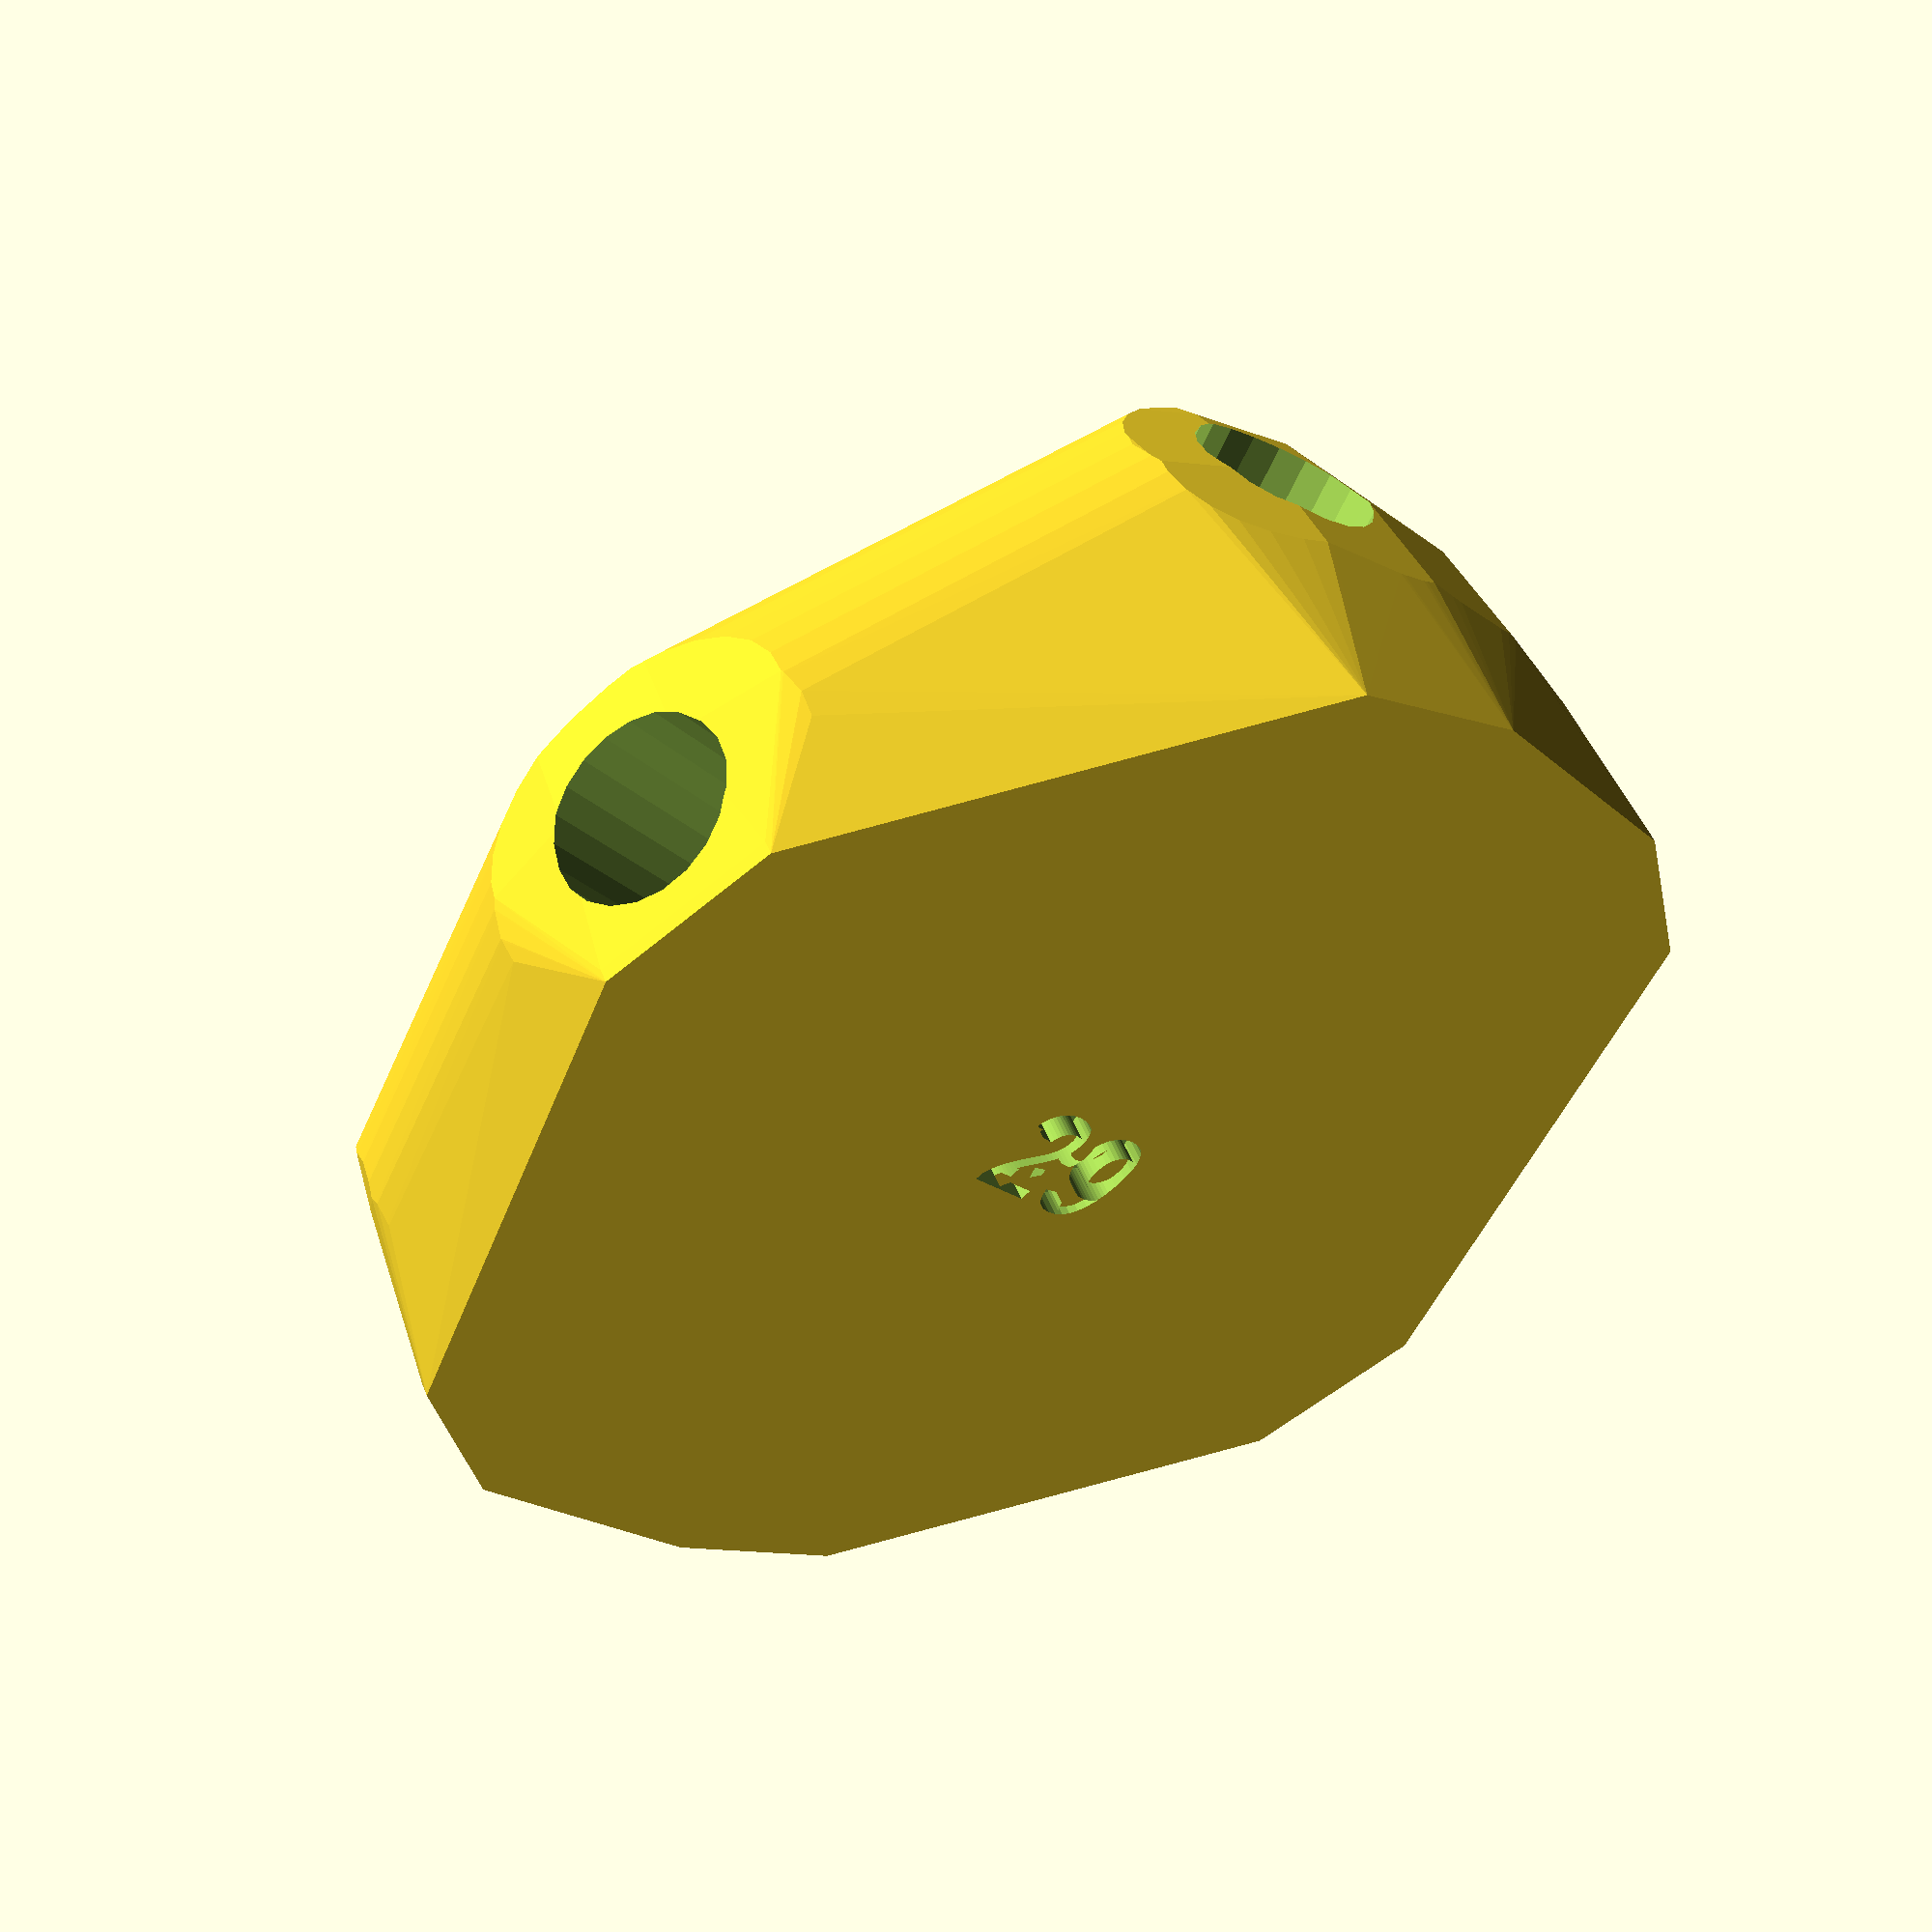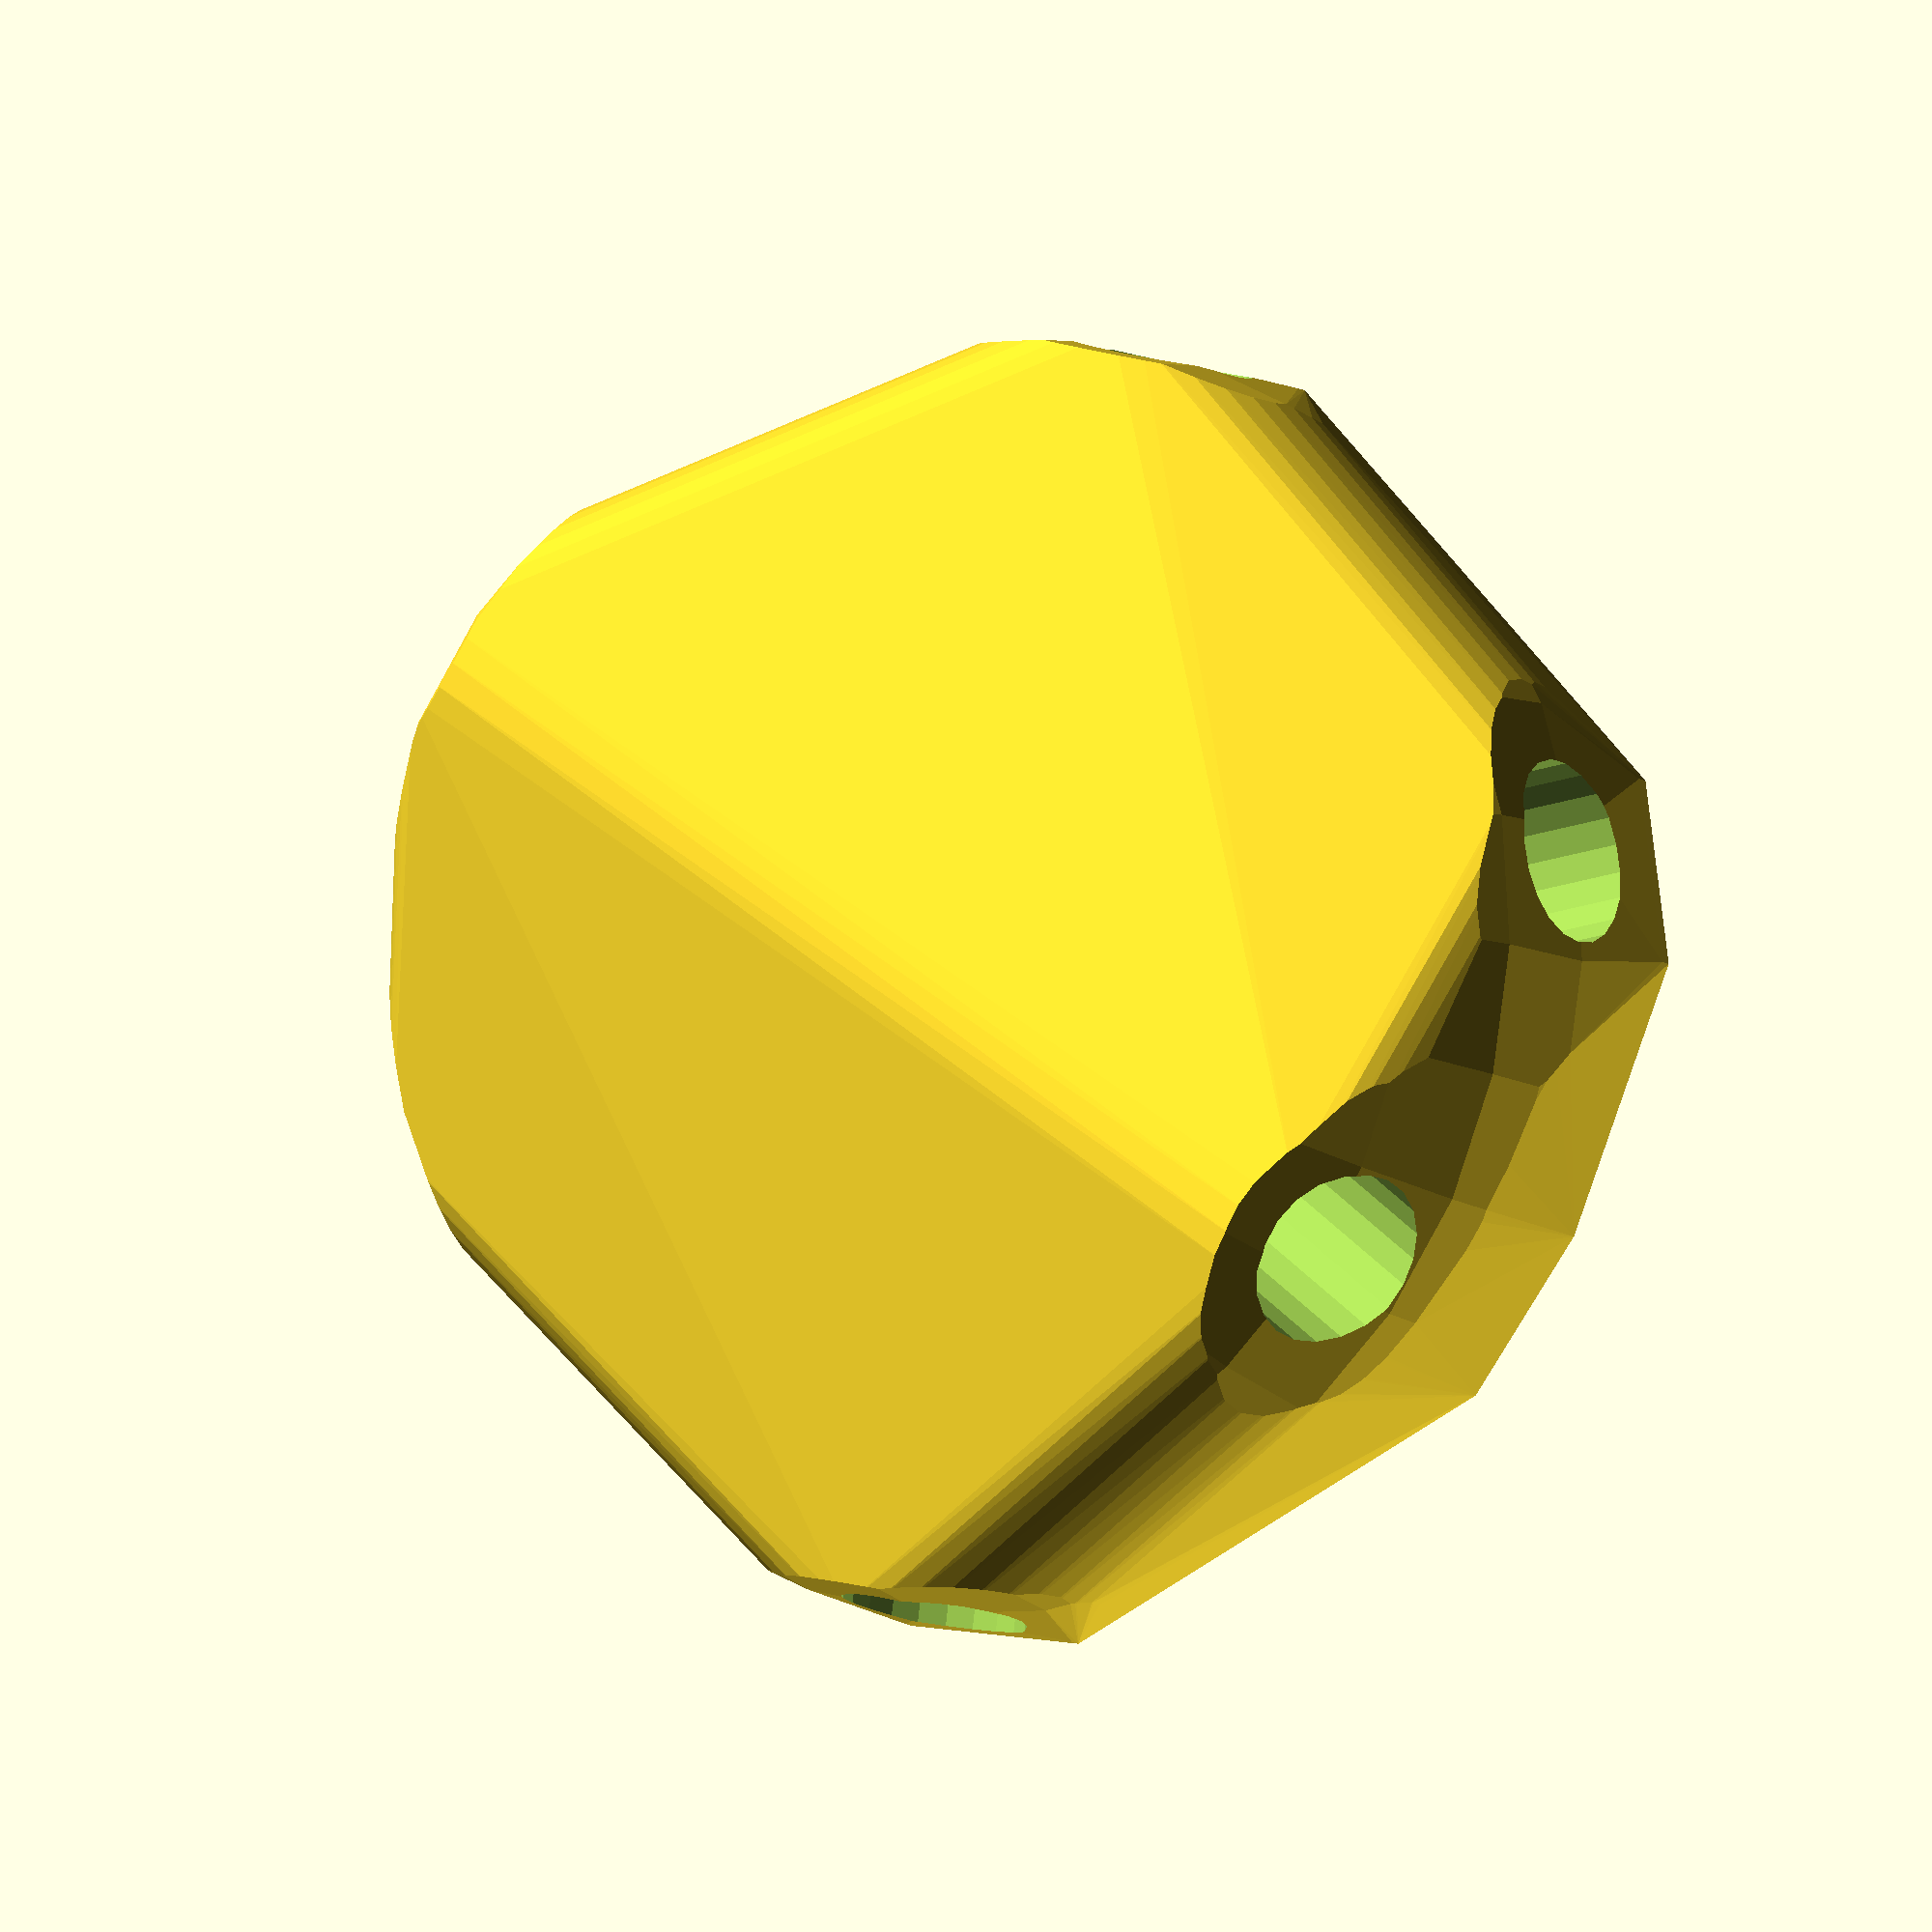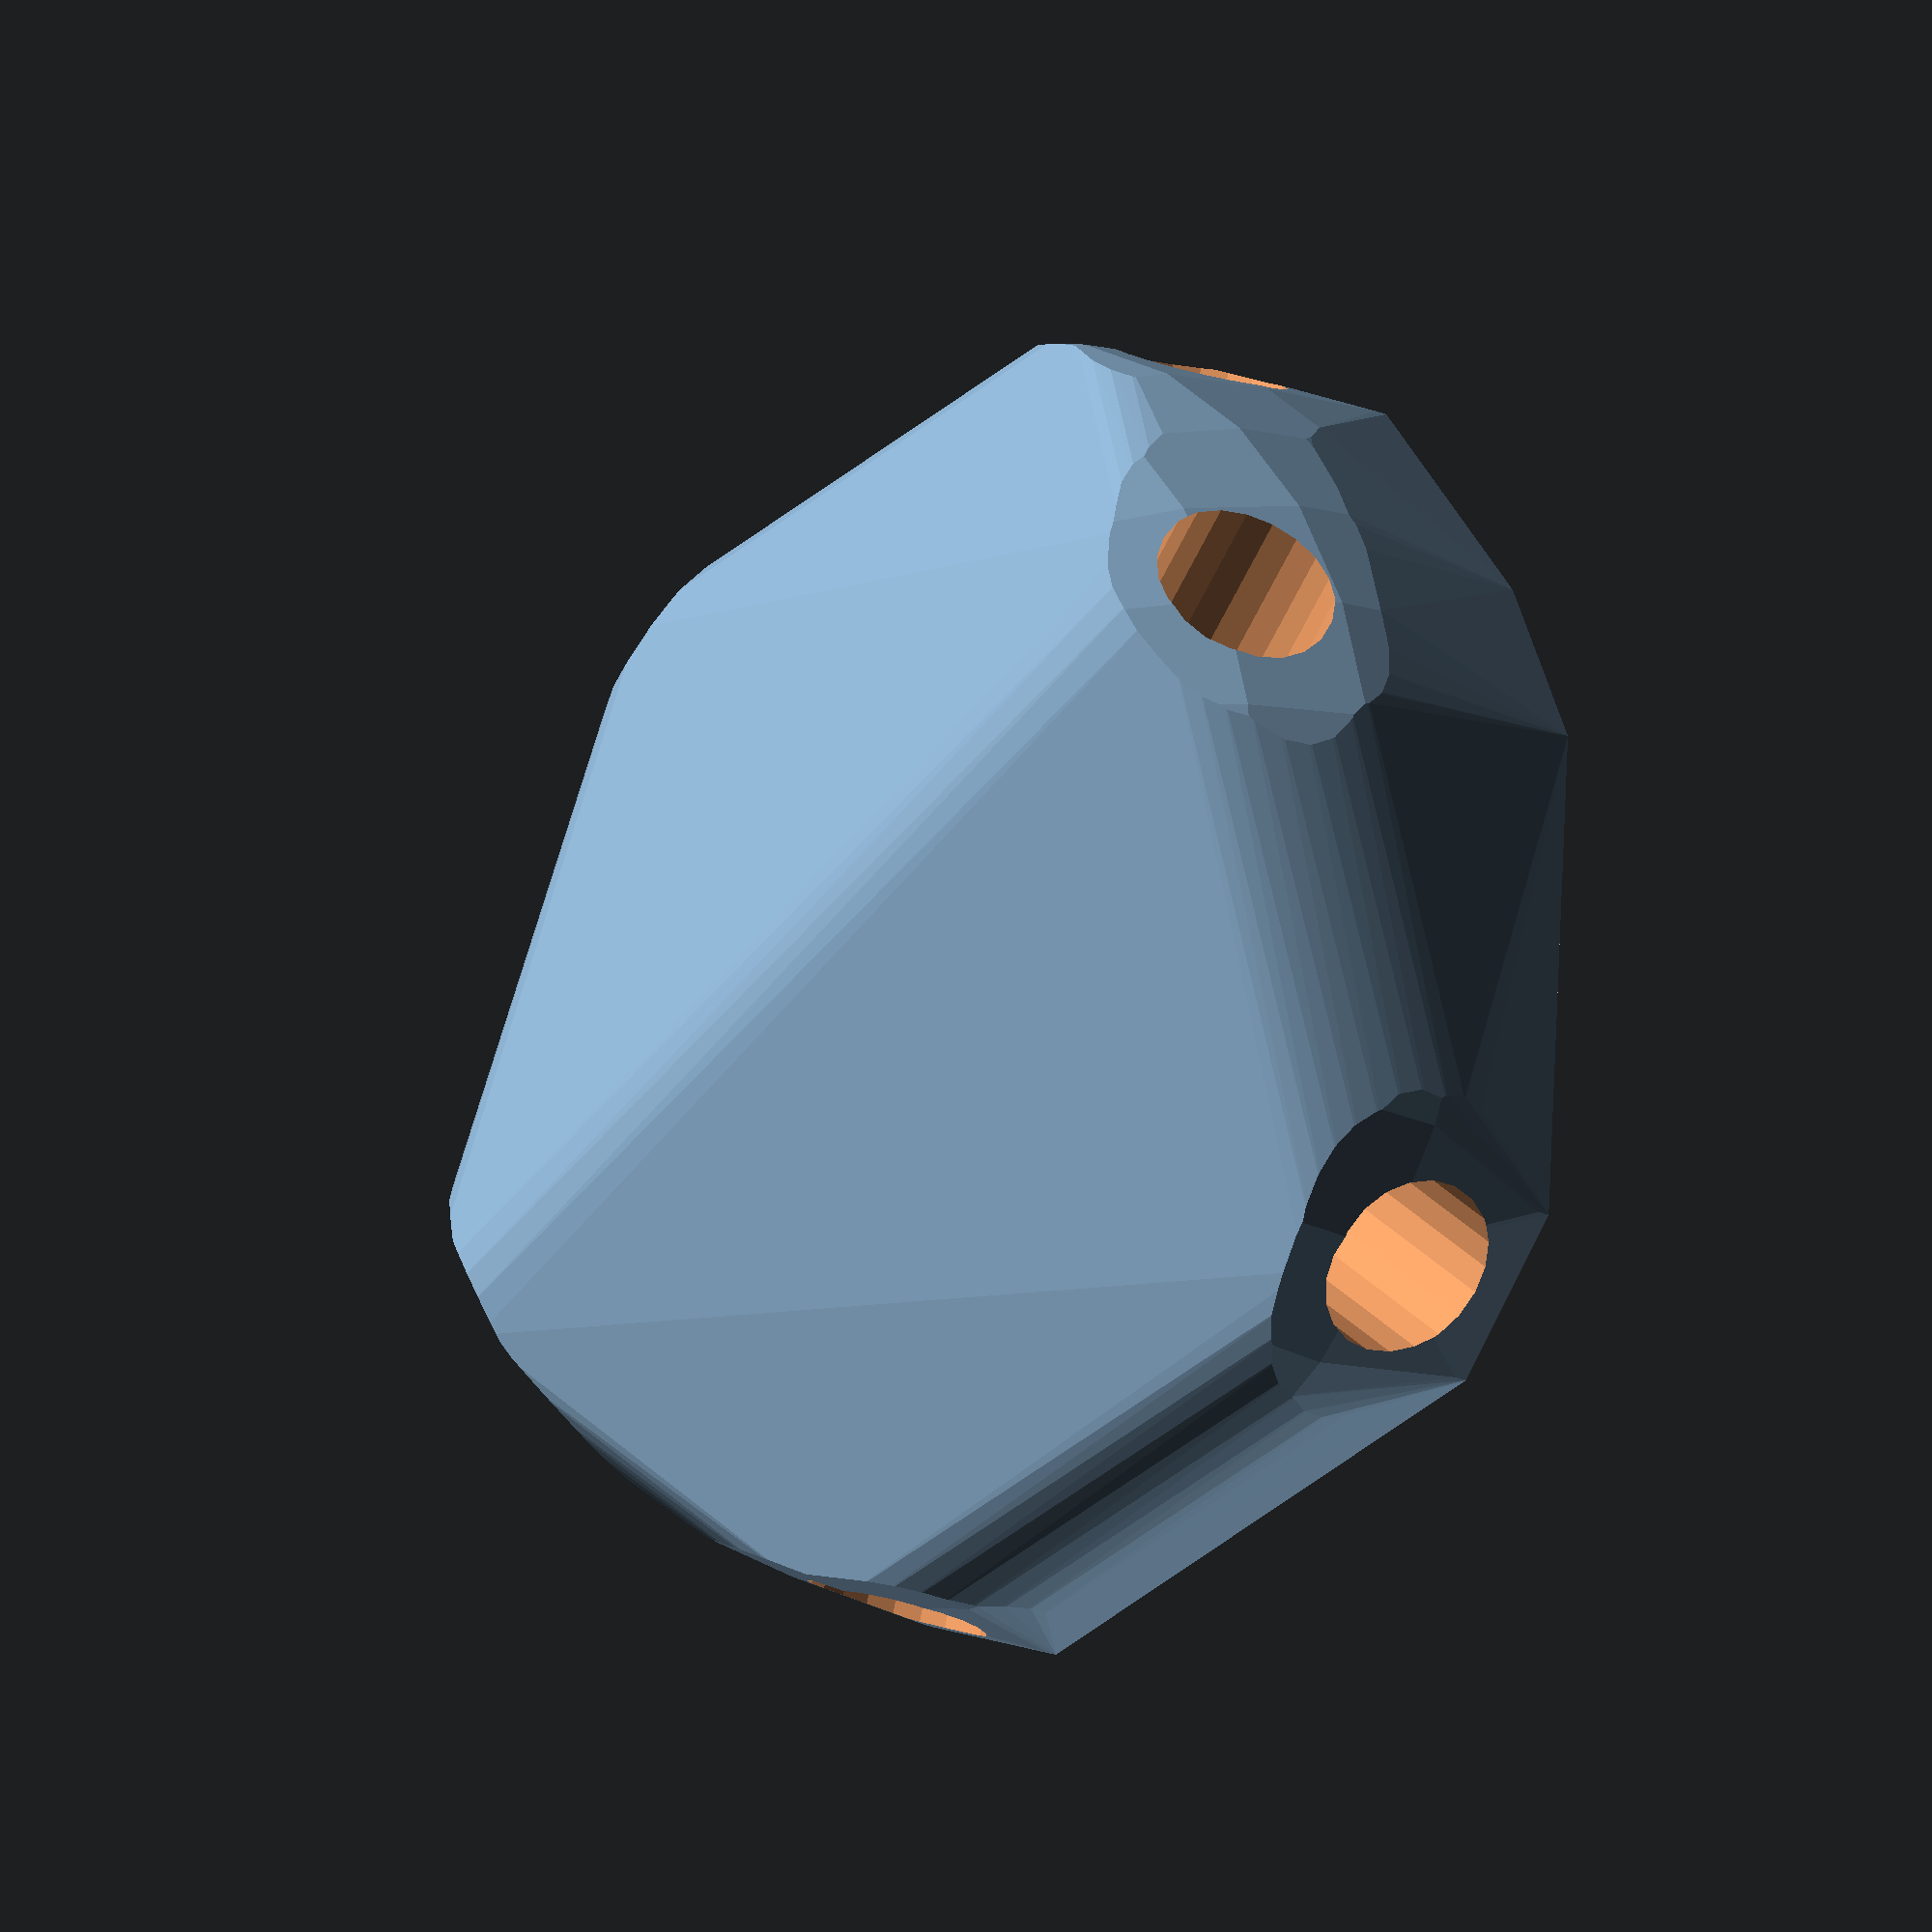
<openscad>


difference() {
	difference() {
		hull() {
			union() {
				union() {
					rotate(a = 118.5190809644, v = [0, 0, 1]) {
						translate(v = [0, -6.6000000000, 0]) {
							cube(size = [44.9051042603, 13.2000000000, 1]);
						}
					}
					rotate(a = -61.8702837395, v = [0, 0, 1]) {
						translate(v = [0, -6.6000000000, 0]) {
							cube(size = [44.9999999812, 13.2000000000, 1]);
						}
					}
					rotate(a = -169.0667888368, v = [0, 0, 1]) {
						translate(v = [0, -6.6000000000, 0]) {
							cube(size = [44.9051038009, 13.2000000000, 1]);
						}
					}
					rotate(a = -105.3856022510, v = [0, 0, 1]) {
						translate(v = [0, -6.6000000000, 0]) {
							cube(size = [42.0785265703, 13.2000000000, 1]);
						}
					}
					rotate(a = 75.8877702221, v = [0, 0, 1]) {
						translate(v = [0, -6.6000000000, 0]) {
							cube(size = [43.5626199564, 13.2000000000, 1]);
						}
					}
					rotate(a = 6.5627499058, v = [0, 0, 1]) {
						translate(v = [0, -6.6000000000, 0]) {
							cube(size = [44.9051044666, 13.2000000000, 1]);
						}
					}
				}
				translate(v = [0, 0, 12.5208992849]) {
					intersection() {
						hull() {
							rotate(a = 93.7215889021, v = [-0.8768053135, -0.4764444908, 0.0000013532]) {
								cylinder(h = 45, r = 9.6000000000);
							}
							rotate(a = 90.0016795434, v = [0.8818824583, 0.4714693298, -0.0000013534]) {
								cylinder(h = 45, r = 9.6000000000);
							}
							rotate(a = 93.7216880234, v = [0.1892645674, -0.9797783474, 0.0000007905]) {
								cylinder(h = 45, r = 9.6000000000);
							}
							rotate(a = 69.2408800157, v = [0.9015674822, -0.2480895902, -0.0000006535]) {
								cylinder(h = 45, r = 9.6000000000);
							}
							rotate(a = 75.4794823209, v = [-0.9388419672, 0.2360336654, 0.0000007028]) {
								cylinder(h = 45, r = 9.6000000000);
							}
							rotate(a = 93.7215443727, v = [-0.1140503467, 0.9913523741, -0.0000008773]) {
								cylinder(h = 45, r = 9.6000000000);
							}
						}
						sphere(r = 45);
					}
				}
			}
		}
		translate(v = [0, 0, 12.5208992849]) {
			rotate(a = 93.7215889021, v = [-0.8768053135, -0.4764444908, 0.0000013532]) {
				translate(v = [0, 0, 20]) {
					cylinder(h = 45, r = 6.6000000000);
				}
			}
			rotate(a = 90.0016795434, v = [0.8818824583, 0.4714693298, -0.0000013534]) {
				translate(v = [0, 0, 20]) {
					cylinder(h = 45, r = 6.6000000000);
				}
			}
			rotate(a = 93.7216880234, v = [0.1892645674, -0.9797783474, 0.0000007905]) {
				translate(v = [0, 0, 20]) {
					cylinder(h = 45, r = 6.6000000000);
				}
			}
			rotate(a = 69.2408800157, v = [0.9015674822, -0.2480895902, -0.0000006535]) {
				translate(v = [0, 0, 20]) {
					cylinder(h = 45, r = 6.6000000000);
				}
			}
			rotate(a = 75.4794823209, v = [-0.9388419672, 0.2360336654, 0.0000007028]) {
				translate(v = [0, 0, 20]) {
					cylinder(h = 45, r = 6.6000000000);
				}
			}
			rotate(a = 93.7215443727, v = [-0.1140503467, 0.9913523741, -0.0000008773]) {
				translate(v = [0, 0, 20]) {
					cylinder(h = 45, r = 6.6000000000);
				}
			}
		}
	}
	translate(v = [0, 0, 2]) {
		rotate(a = 180, v = [0, 1, 0]) {
			linear_extrude(height = 3) {
				text(halign = "center", size = 8, text = "29", valign = "center");
			}
		}
	}
}
</openscad>
<views>
elev=129.3 azim=130.7 roll=21.2 proj=p view=solid
elev=8.3 azim=290.2 roll=26.6 proj=o view=wireframe
elev=17.6 azim=229.9 roll=45.6 proj=o view=wireframe
</views>
